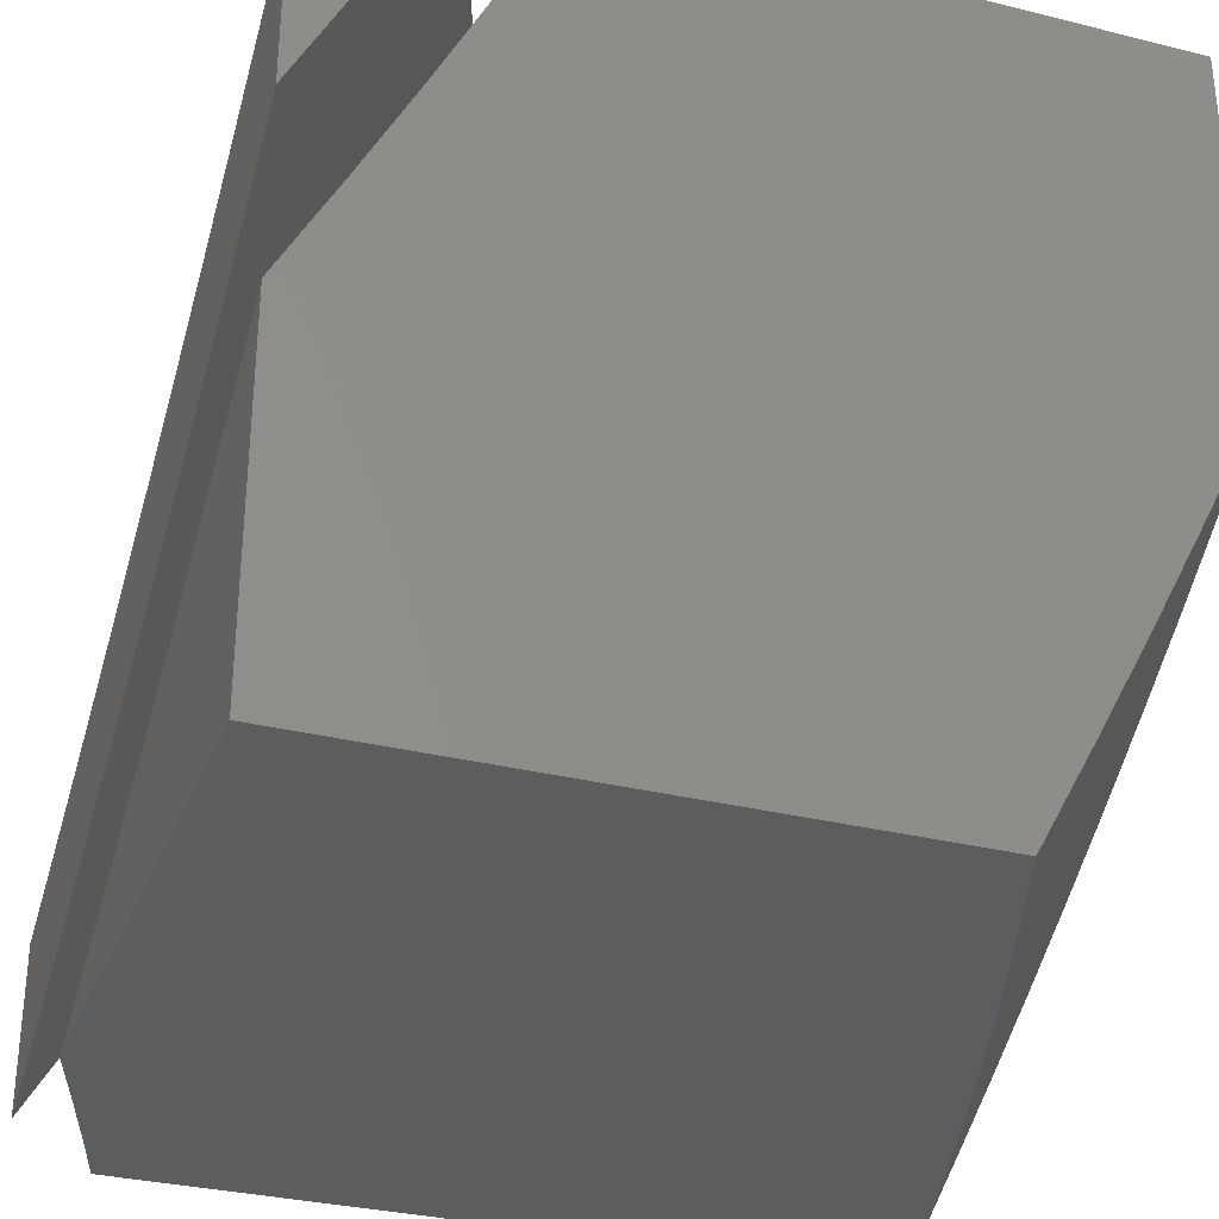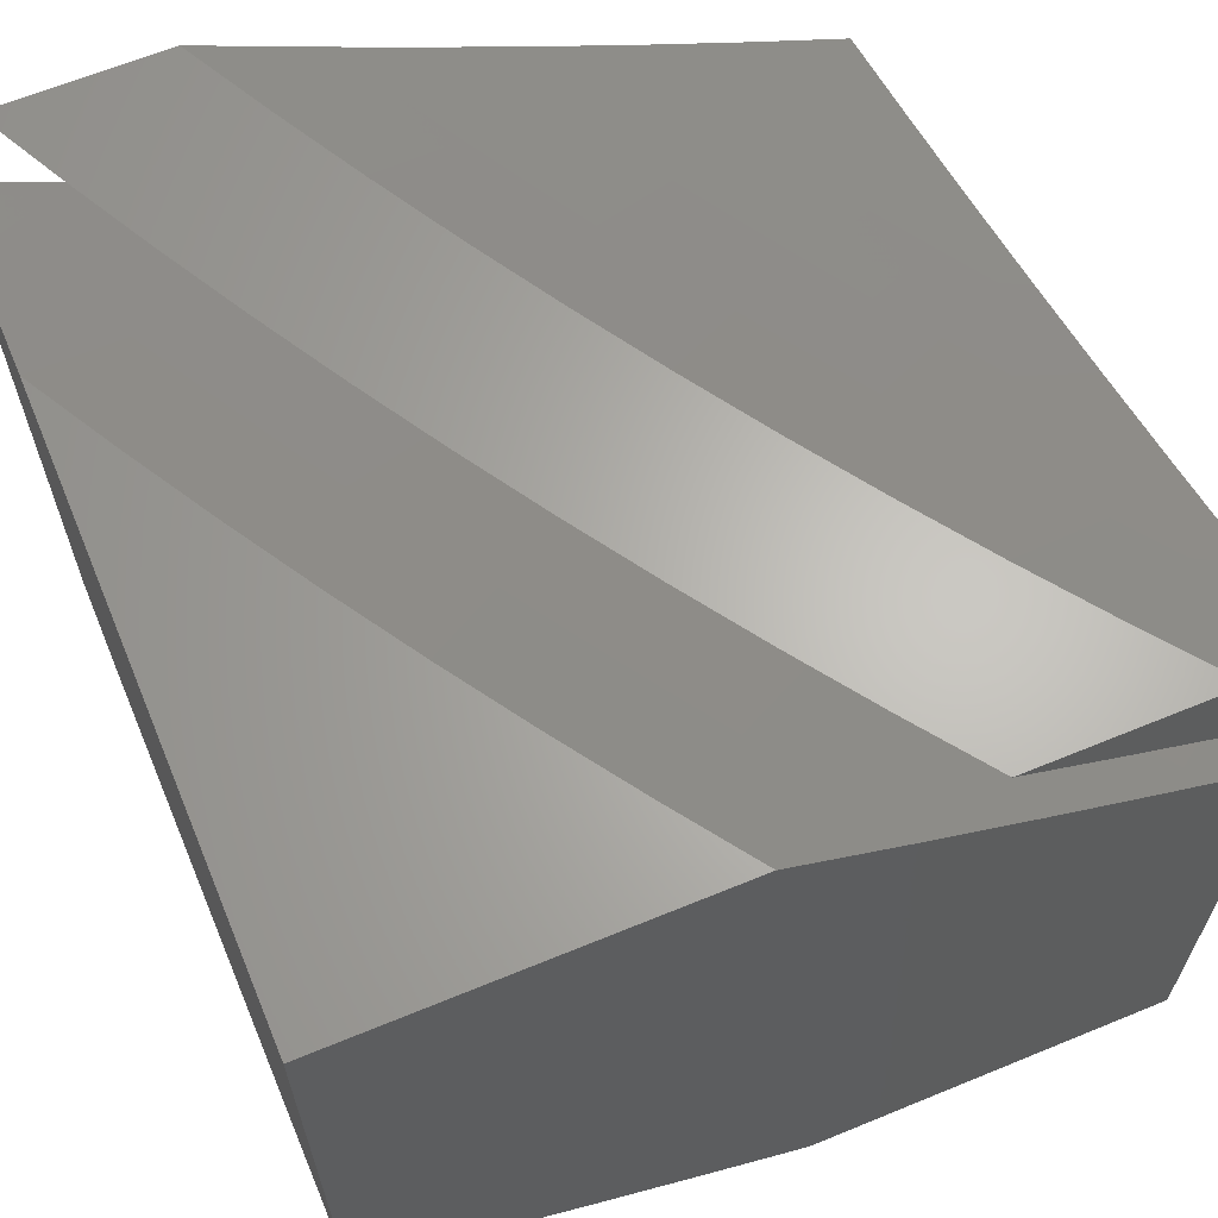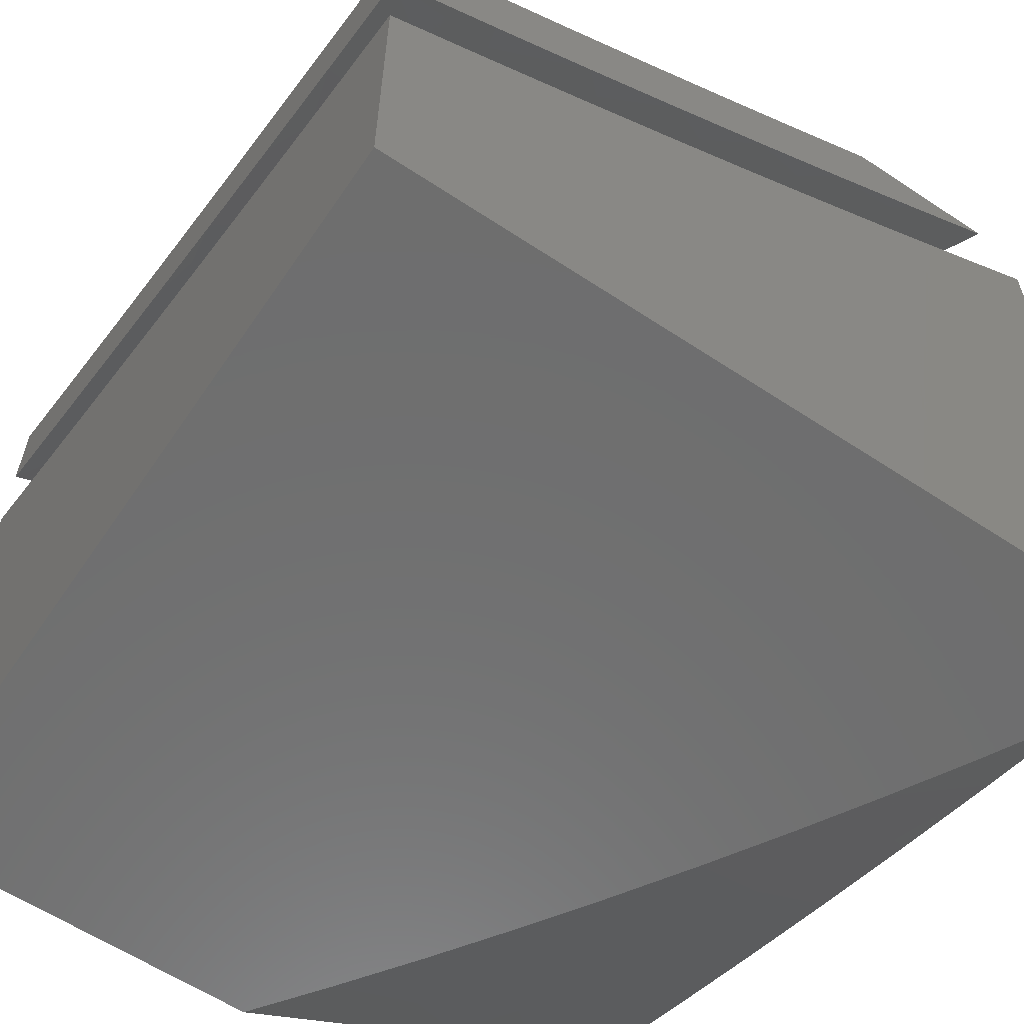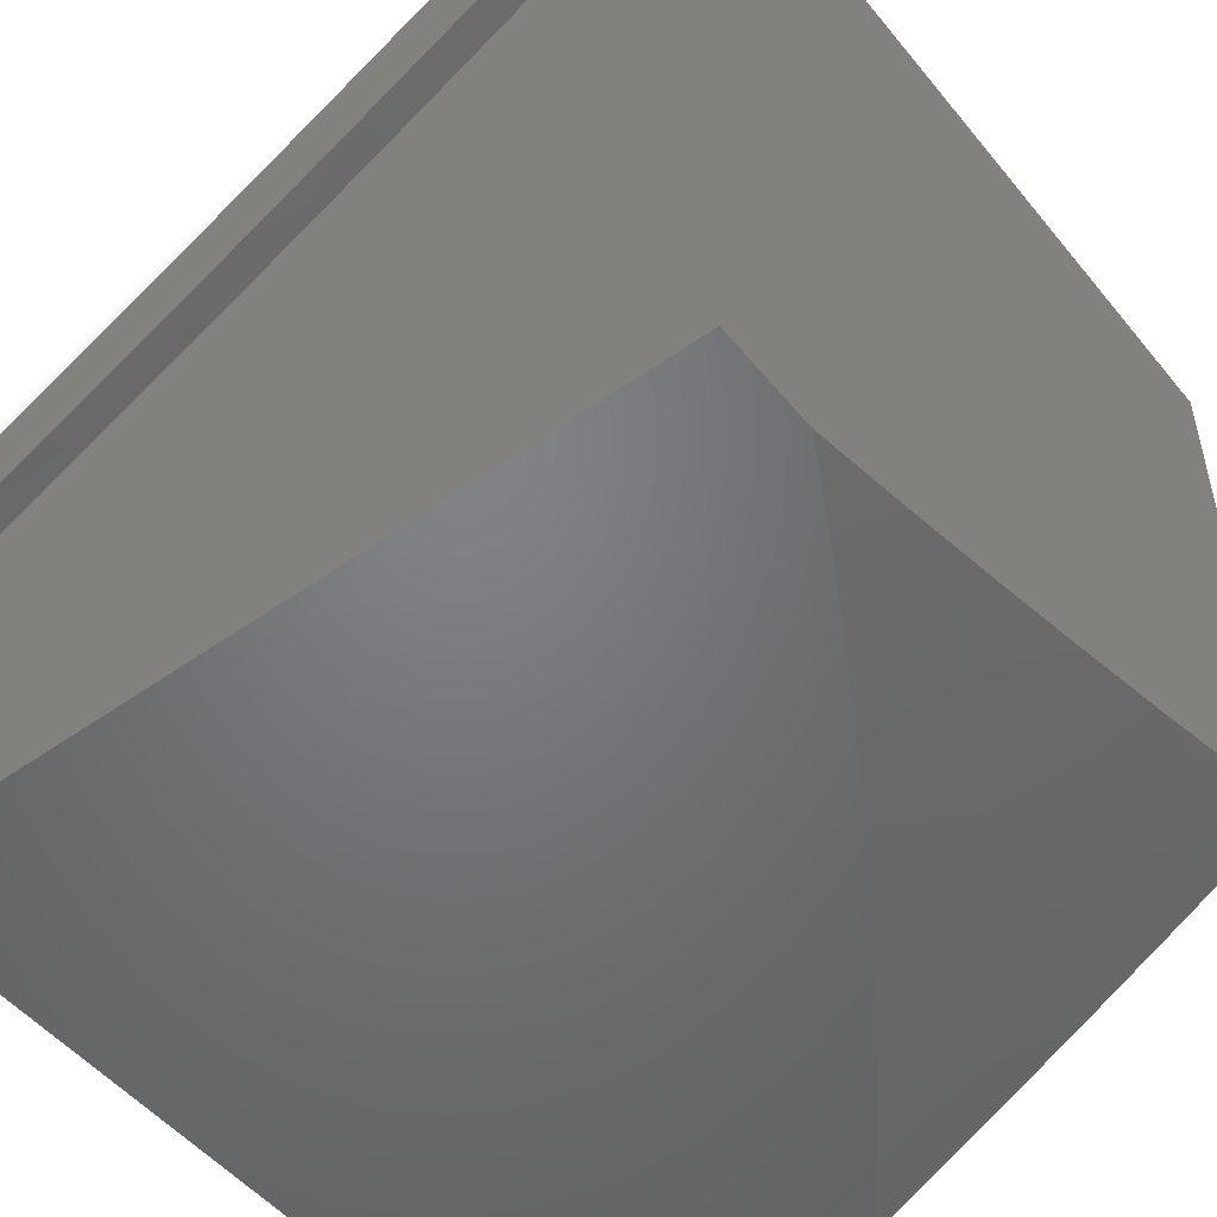
<metadata>
{"format":"stl","ext":"stl","renderer":"f3d","projection":"perspective","resolution":1024,"background":"white","views":[{"elev":-31.8,"azim":70.6,"up":"+Y"},{"elev":64.8,"azim":67.5,"up":"+Z"},{"elev":-60.2,"azim":-124.1,"up":"+Z"},{"elev":-50.7,"azim":-52.2,"up":"+Z"}]}
</metadata>
<code>
# stl→obj: 285 verts, 562 faces
v 3 -5.744 -10
v 3.105 -5.688 -10
v 3 -5.622 -10.07
v 3.013 -5.592 -10.08
v 3 -5.499 -10.14
v 3.085 -5.553 -10.08
v 3.022 -5.44 -10.16
v 3.092 -5.401 -10.16
v 3 -5.375 -10.2
v 3.028 -5.288 -10.24
v 3 -5.251 -10.26
v 3.096 -5.249 -10.24
v 3.029 -5.136 -10.31
v 3.095 -5.096 -10.31
v 3 -5 -10.39
v 3.145 -5 -10.35
v 3.161 -5.056 -10.31
v 3.226 -5.015 -10.31
v 3.23 -5.167 -10.24
v 3.296 -5.125 -10.24
v 3.299 -5.277 -10.16
v 3.367 -5.234 -10.16
v 3.367 -5.386 -10.08
v 3.436 -5.342 -10.08
v 3.515 -5.444 -10
v 3.505 -5.298 -10.08
v 3.614 -5.378 -10
v 3.573 -5.252 -10.08
v 3.713 -5.311 -10
v 3.64 -5.206 -10.08
v 3.707 -5.158 -10.08
v 3.632 -5.054 -10.16
v 3.697 -5.006 -10.16
v 3.575 -5 -10.21
v 3.718 -5 -10.16
v 3.773 -5.11 -10.08
v 3.839 -5.061 -10.08
v 3.906 -5.171 -10
v 3.904 -5.011 -10.08
v 4 -5.098 -10
v 4 -5.065 -10.02
v 3.209 -5.629 -10
v 3.156 -5.512 -10.08
v 3.227 -5.471 -10.08
v 3.162 -5.36 -10.16
v 3.231 -5.319 -10.16
v 3.163 -5.208 -10.24
v 3.312 -5.569 -10
v 3.297 -5.429 -10.08
v 3.414 -5.508 -10
v 3.81 -5.242 -10
v 4 -5.033 -10.03
v 4 -5 -10.05
v 3.859 -5 -10.1
v 3.567 -5.1 -10.16
v 3.433 -5 -10.25
v 3.427 -5.038 -10.24
v 3.289 -5 -10.3
v 3.362 -5.082 -10.24
v 3 -5.126 -10.33
v 3.434 -5.19 -10.16
v 3.5 -5.146 -10.16
v 3.905 -5.399 -10
v 3.876 -5.252 -10.09
v 4 -5.329 -10
v 3.944 -5.201 -10.09
v 4 -5.22 -10.06
v 4 -5.11 -10.11
v 3.861 -5.092 -10.17
v 3.927 -5.041 -10.17
v 3.859 -5 -10.22
v 4 -5 -10.17
v 3.808 -5.302 -10.09
v 3.809 -5.467 -10
v 3.738 -5.351 -10.09
v 3.669 -5.399 -10.09
v 3.592 -5.286 -10.17
v 3.523 -5.332 -10.17
v 3.447 -5.216 -10.26
v 3.379 -5.261 -10.26
v 3.303 -5.144 -10.34
v 3.236 -5.186 -10.34
v 3.162 -5.067 -10.42
v 3.096 -5.107 -10.42
v 3.145 -5 -10.46
v 3 -5 -10.5
v 3.029 -5.147 -10.42
v 3 -5.138 -10.44
v 3 -5.276 -10.37
v 3.1 -5.268 -10.34
v 3.032 -5.308 -10.34
v 3.171 -5.388 -10.26
v 3.101 -5.429 -10.26
v 3.241 -5.507 -10.17
v 3.169 -5.549 -10.17
v 3.311 -5.626 -10.09
v 3.237 -5.668 -10.09
v 3.311 -5.782 -10
v 3.164 -5.71 -10.09
v 3.209 -5.84 -10
v 3.089 -5.75 -10.09
v 3.105 -5.896 -10
v 3.014 -5.79 -10.09
v 3 -5.817 -10.08
v 3 -5.683 -10.15
v 3.712 -5.534 -10
v 3.598 -5.446 -10.09
v 3.453 -5.377 -10.17
v 3.31 -5.304 -10.26
v 3.169 -5.228 -10.34
v 3.613 -5.599 -10
v 3.527 -5.492 -10.09
v 3.383 -5.421 -10.17
v 3.241 -5.347 -10.26
v 3.456 -5.538 -10.09
v 3.514 -5.662 -10
v 3.383 -5.582 -10.09
v 3.413 -5.723 -10
v 3 -5.95 -10
v 3 -5.548 -10.23
v 3.024 -5.629 -10.17
v 3 -5.413 -10.3
v 3.03 -5.469 -10.26
v 3.097 -5.59 -10.17
v 3.227 -5.025 -10.42
v 3.289 -5 -10.42
v 3.37 -5.1 -10.34
v 3.514 -5.171 -10.26
v 3.66 -5.239 -10.17
v 3.432 -5 -10.37
v 3.436 -5.056 -10.34
v 3.581 -5.125 -10.26
v 3.728 -5.191 -10.17
v 3.501 -5.011 -10.34
v 3.575 -5 -10.32
v 3.647 -5.078 -10.26
v 3.795 -5.142 -10.17
v 3.718 -5 -10.27
v 3.713 -5.031 -10.26
v 3.312 -5.465 -10.17
v 3 -6 -11
v 3.129 -6 -11
v 3 -6 -10.09
v 3.276 -6 -10.96
v 3.097 -6 -10.06
v 3.422 -6 -10.91
v 3.194 -6 -10.03
v 3.567 -6 -10.87
v 3.291 -6 -10
v 3.712 -6 -10.82
v 3.856 -6 -10.77
v 4 -6 -10.72
v 4 -6 -10
v 4 -5.552 -10
v 3.902 -5.622 -10
v 3.803 -5.689 -10
v 3.703 -5.755 -10
v 3.601 -5.819 -10
v 3.499 -5.881 -10
v 3.395 -5.941 -10
v 4 -5.866 -10.79
v 4 -5.416 -10.07
v 4 -5.731 -10.86
v 4 -5.278 -10.15
v 4 -5.595 -10.93
v 4 -5.14 -10.22
v 4 -5.458 -11
v 4 -5 -10.28
v 4 -5 -11
v 3 -5.878 -10.16
v 3 -5.755 -10.23
v 3 -5.631 -10.3
v 3 -5.506 -10.37
v 3 -5.381 -10.43
v 3 -5.255 -10.49
v 3 -5 -11
v 3 -5.128 -10.56
v 3 -5 -10.62
v 3.145 -5 -10.57
v 3.289 -5 -10.53
v 3.432 -5 -10.49
v 3.575 -5 -10.44
v 3.718 -5 -10.39
v 3.859 -5 -10.34
v 3.907 -5.525 -11
v 3.814 -5.59 -11
v 3.719 -5.653 -11
v 3.623 -5.715 -11
v 3.526 -5.775 -11
v 3.428 -5.834 -11
v 3.329 -5.891 -11
v 3.23 -5.946 -11
v 3.318 -5.844 -10.08
v 3.241 -5.887 -10.08
v 3.163 -5.929 -10.08
v 3.084 -5.97 -10.08
v 3.027 -5.86 -10.16
v 3.104 -5.82 -10.16
v 3.045 -5.709 -10.24
v 3.121 -5.669 -10.24
v 3.06 -5.558 -10.32
v 3.07 -5.407 -10.4
v 3.007 -5.295 -10.47
v 3.076 -5.255 -10.47
v 3.011 -5.144 -10.54
v 3.079 -5.104 -10.54
v 3.146 -5.063 -10.54
v 3.213 -5.021 -10.54
v 3.282 -5.129 -10.47
v 3.349 -5.086 -10.47
v 3.351 -5.237 -10.4
v 3.42 -5.193 -10.4
v 3.419 -5.344 -10.32
v 3.49 -5.299 -10.32
v 3.487 -5.451 -10.24
v 3.559 -5.404 -10.24
v 3.555 -5.556 -10.16
v 3.628 -5.509 -10.16
v 3.622 -5.661 -10.08
v 3.696 -5.612 -10.08
v 3.395 -5.799 -10.08
v 3.471 -5.754 -10.08
v 3.547 -5.708 -10.08
v 3.77 -5.563 -10.08
v 3.843 -5.513 -10.08
v 3.915 -5.462 -10.08
v 3.843 -5.361 -10.16
v 3.913 -5.31 -10.16
v 3.839 -5.209 -10.24
v 3.907 -5.158 -10.24
v 3.831 -5.057 -10.32
v 3.898 -5.006 -10.32
v 3.975 -5.106 -10.24
v 3.983 -5.257 -10.16
v 3.987 -5.409 -10.08
v 3.764 -5.107 -10.32
v 3.77 -5.259 -10.24
v 3.772 -5.411 -10.16
v 3.689 -5.005 -10.4
v 3.623 -5.053 -10.4
v 3.556 -5.101 -10.4
v 3.628 -5.205 -10.32
v 3.559 -5.252 -10.32
v 3.63 -5.357 -10.24
v 3.416 -5.041 -10.47
v 3.488 -5.147 -10.4
v 3.181 -5.778 -10.16
v 3.195 -5.627 -10.24
v 3.133 -5.517 -10.32
v 3.205 -5.475 -10.32
v 3.141 -5.366 -10.4
v 3.212 -5.324 -10.4
v 3.146 -5.214 -10.47
v 3.214 -5.172 -10.47
v 3.257 -5.736 -10.16
v 3.332 -5.692 -10.16
v 3.407 -5.648 -10.16
v 3.481 -5.602 -10.16
v 3.269 -5.584 -10.24
v 3.277 -5.433 -10.32
v 3.282 -5.281 -10.4
v 3.342 -5.541 -10.24
v 3.415 -5.496 -10.24
v 3.349 -5.389 -10.32
v 3.7 -5.46 -10.16
v 3.7 -5.308 -10.24
v 3.697 -5.156 -10.32
v 3.41 -5.974 -10.93
v 3.485 -5.931 -10.93
v 3.56 -5.886 -10.93
v 3.617 -5.982 -10.86
v 3.693 -5.935 -10.86
v 3.827 -5.981 -10.79
v 3.768 -5.888 -10.86
v 3.903 -5.933 -10.79
v 3.842 -5.84 -10.86
v 3.977 -5.883 -10.79
v 3.915 -5.791 -10.86
v 3.988 -5.741 -10.86
v 3.925 -5.65 -10.93
v 3.996 -5.599 -10.93
v 3.634 -5.841 -10.93
v 3.708 -5.794 -10.93
v 3.781 -5.747 -10.93
v 3.853 -5.699 -10.93
f 1 2 3
f 3 2 4
f 3 4 5
f 5 4 6
f 5 6 7
f 7 6 8
f 7 8 9
f 9 8 10
f 9 10 11
f 11 10 12
f 11 12 13
f 13 12 14
f 13 14 15
f 15 14 16
f 16 14 17
f 16 17 18
f 18 17 19
f 18 19 20
f 20 19 21
f 20 21 22
f 22 21 23
f 22 23 24
f 24 23 25
f 24 25 26
f 26 25 27
f 26 27 28
f 28 27 29
f 28 29 30
f 30 29 31
f 30 31 32
f 32 31 33
f 32 33 34
f 34 33 35
f 35 33 36
f 35 36 37
f 37 36 38
f 37 38 39
f 39 38 40
f 39 40 41
f 4 2 6
f 6 2 42
f 6 42 43
f 43 42 44
f 43 44 45
f 45 44 46
f 45 46 47
f 47 46 19
f 47 19 17
f 42 48 44
f 44 48 49
f 44 49 46
f 46 49 21
f 46 21 19
f 48 50 49
f 49 50 23
f 49 23 21
f 50 25 23
f 29 51 31
f 31 51 36
f 31 36 33
f 51 38 36
f 41 52 39
f 39 52 53
f 39 53 54
f 39 54 37
f 37 54 35
f 32 34 55
f 55 34 56
f 55 56 57
f 57 56 58
f 57 58 59
f 59 58 20
f 59 20 22
f 20 58 18
f 18 58 16
f 15 60 13
f 13 60 11
f 9 5 7
f 6 43 8
f 8 43 45
f 8 45 12
f 12 45 47
f 12 47 14
f 14 47 17
f 12 10 8
f 22 24 61
f 61 24 26
f 61 26 62
f 62 26 28
f 62 28 55
f 55 28 30
f 55 30 32
f 57 59 61
f 61 59 22
f 57 61 62
f 55 57 62
f 63 64 65
f 65 64 66
f 65 66 67
f 67 66 68
f 68 66 69
f 68 69 70
f 70 69 71
f 70 71 72
f 64 63 73
f 73 63 74
f 73 74 75
f 75 74 76
f 75 76 77
f 77 76 78
f 77 78 79
f 79 78 80
f 79 80 81
f 81 80 82
f 81 82 83
f 83 82 84
f 83 84 85
f 85 84 86
f 86 84 87
f 86 87 88
f 88 87 89
f 89 87 90
f 89 90 91
f 91 90 92
f 91 92 93
f 93 92 94
f 93 94 95
f 95 94 96
f 95 96 97
f 97 96 98
f 97 98 99
f 99 98 100
f 99 100 101
f 101 100 102
f 101 102 103
f 103 102 104
f 103 104 105
f 74 106 76
f 76 106 107
f 76 107 78
f 78 107 108
f 78 108 80
f 80 108 109
f 80 109 82
f 82 109 110
f 82 110 84
f 84 110 87
f 106 111 107
f 107 111 112
f 107 112 108
f 108 112 113
f 108 113 109
f 109 113 114
f 109 114 110
f 110 114 90
f 110 90 87
f 112 111 115
f 115 111 116
f 115 116 117
f 117 116 118
f 117 118 96
f 96 118 98
f 102 119 104
f 120 121 105
f 105 121 101
f 105 101 103
f 122 123 120
f 120 123 124
f 120 124 121
f 121 124 99
f 121 99 101
f 89 91 122
f 122 91 93
f 122 93 123
f 123 93 95
f 123 95 124
f 124 95 97
f 124 97 99
f 83 85 125
f 125 85 126
f 125 126 81
f 81 126 127
f 81 127 79
f 79 127 128
f 79 128 77
f 77 128 129
f 77 129 75
f 75 129 73
f 126 130 127
f 127 130 131
f 127 131 128
f 128 131 132
f 128 132 129
f 129 132 133
f 129 133 73
f 73 133 64
f 131 130 134
f 134 130 135
f 134 135 132
f 132 135 136
f 132 136 133
f 133 136 137
f 133 137 64
f 64 137 66
f 135 138 136
f 136 138 139
f 136 139 137
f 137 139 71
f 137 71 69
f 138 71 139
f 72 68 70
f 69 66 137
f 134 132 131
f 83 125 81
f 117 140 115
f 115 140 113
f 115 113 112
f 113 140 114
f 114 140 92
f 114 92 90
f 96 94 117
f 117 94 140
f 94 92 140
f 72 53 68
f 68 53 52
f 68 52 67
f 67 52 41
f 67 41 40
f 40 65 67
f 40 38 65
f 65 38 51
f 65 51 63
f 63 51 29
f 63 29 74
f 74 29 27
f 74 27 106
f 106 27 25
f 106 25 111
f 111 25 50
f 111 50 116
f 116 50 48
f 116 48 118
f 118 48 42
f 118 42 98
f 98 42 2
f 98 2 100
f 100 2 1
f 100 1 102
f 102 1 119
f 119 1 104
f 104 1 3
f 104 3 105
f 105 3 5
f 105 5 120
f 120 5 9
f 120 9 122
f 122 9 11
f 122 11 89
f 89 11 60
f 89 60 88
f 88 60 15
f 88 15 86
f 86 15 85
f 85 15 16
f 85 16 126
f 126 16 58
f 126 58 130
f 130 58 56
f 130 56 135
f 135 56 34
f 135 34 138
f 138 34 35
f 138 35 71
f 71 35 54
f 71 54 72
f 72 54 53
f 141 142 143
f 143 142 144
f 143 144 145
f 145 144 146
f 145 146 147
f 147 146 148
f 147 148 149
f 149 148 150
f 149 150 151
f 152 153 151
f 151 153 149
f 154 155 153
f 153 155 156
f 153 156 157
f 157 158 153
f 153 158 159
f 153 159 160
f 160 149 153
f 153 152 154
f 154 152 161
f 154 161 162
f 162 161 163
f 162 163 164
f 164 163 165
f 164 165 166
f 166 165 167
f 166 167 168
f 168 167 169
f 143 170 141
f 141 170 171
f 141 171 172
f 172 173 141
f 141 173 174
f 141 174 175
f 141 175 176
f 176 175 177
f 176 177 178
f 178 179 176
f 176 179 180
f 176 180 169
f 169 180 181
f 169 181 182
f 182 183 169
f 169 183 184
f 169 184 168
f 167 185 169
f 169 185 186
f 169 186 176
f 176 186 187
f 176 187 188
f 188 189 176
f 176 189 190
f 176 190 191
f 191 192 176
f 176 192 141
f 141 192 142
f 160 193 149
f 149 193 194
f 149 194 147
f 147 194 195
f 147 195 145
f 145 195 196
f 145 196 143
f 143 196 170
f 170 196 197
f 170 197 171
f 171 197 198
f 171 198 199
f 199 198 200
f 199 200 172
f 172 200 201
f 172 201 173
f 173 201 202
f 173 202 174
f 174 202 203
f 174 203 175
f 175 203 204
f 175 204 205
f 205 204 206
f 205 206 177
f 177 206 178
f 178 206 207
f 178 207 179
f 179 207 208
f 179 208 180
f 180 208 209
f 180 209 210
f 210 209 211
f 210 211 212
f 212 211 213
f 212 213 214
f 214 213 215
f 214 215 216
f 216 215 217
f 216 217 218
f 218 217 219
f 218 219 220
f 220 219 157
f 220 157 156
f 193 160 221
f 221 160 159
f 221 159 222
f 222 159 158
f 222 158 223
f 223 158 219
f 223 219 217
f 158 157 219
f 220 156 224
f 224 156 155
f 224 155 225
f 225 155 226
f 225 226 227
f 227 226 228
f 227 228 229
f 229 228 230
f 229 230 231
f 231 230 232
f 231 232 184
f 184 232 168
f 168 232 233
f 168 233 166
f 166 233 230
f 166 230 234
f 234 230 228
f 234 228 164
f 164 228 235
f 164 235 162
f 162 235 154
f 154 235 226
f 154 226 155
f 164 166 234
f 184 183 231
f 231 183 236
f 231 236 229
f 229 236 237
f 229 237 227
f 227 237 238
f 227 238 225
f 225 238 224
f 236 183 239
f 239 183 182
f 239 182 240
f 240 182 241
f 240 241 242
f 242 241 243
f 242 243 244
f 244 243 216
f 244 216 218
f 182 181 241
f 241 181 245
f 241 245 246
f 246 245 212
f 246 212 214
f 181 180 245
f 245 180 210
f 245 210 212
f 177 175 205
f 172 171 199
f 194 247 195
f 195 247 198
f 195 198 196
f 196 198 197
f 198 247 200
f 200 247 248
f 200 248 249
f 249 248 250
f 249 250 251
f 251 250 252
f 251 252 253
f 253 252 254
f 253 254 207
f 207 254 208
f 247 194 255
f 255 194 193
f 255 193 256
f 256 193 221
f 256 221 257
f 257 221 222
f 257 222 258
f 258 222 223
f 258 223 217
f 202 201 249
f 249 201 200
f 256 259 255
f 255 259 248
f 255 248 247
f 248 259 250
f 250 259 260
f 250 260 252
f 252 260 261
f 252 261 254
f 254 261 209
f 254 209 208
f 259 256 262
f 262 256 257
f 262 257 263
f 263 257 258
f 263 258 215
f 215 258 217
f 202 249 251
f 203 202 204
f 204 202 251
f 204 251 253
f 206 204 253
f 259 262 260
f 260 262 264
f 260 264 261
f 261 264 211
f 261 211 209
f 264 262 263
f 207 206 253
f 215 213 263
f 263 213 264
f 213 211 264
f 218 220 265
f 265 220 224
f 265 224 238
f 246 214 243
f 243 214 216
f 218 265 244
f 244 265 266
f 244 266 242
f 242 266 267
f 242 267 240
f 240 267 239
f 266 265 238
f 241 246 243
f 267 266 237
f 237 266 238
f 236 239 267
f 267 237 236
f 235 228 226
f 233 232 230
f 142 192 144
f 144 192 191
f 144 191 268
f 268 191 190
f 268 190 269
f 269 190 270
f 269 270 148
f 148 270 271
f 148 271 150
f 150 271 272
f 150 272 273
f 273 272 274
f 273 274 275
f 275 274 276
f 275 276 277
f 277 276 278
f 277 278 161
f 161 278 279
f 161 279 163
f 163 279 280
f 163 280 281
f 281 280 185
f 281 185 165
f 165 185 167
f 190 189 270
f 270 189 282
f 270 282 272
f 272 282 274
f 189 188 282
f 282 188 283
f 282 283 274
f 274 283 276
f 188 187 283
f 283 187 284
f 283 284 276
f 276 284 278
f 284 187 285
f 285 187 186
f 285 186 280
f 280 186 185
f 165 163 281
f 161 152 277
f 277 152 275
f 152 151 275
f 275 151 273
f 151 150 273
f 148 146 269
f 269 146 268
f 146 144 268
f 272 271 270
f 279 278 285
f 285 278 284
f 280 279 285

</code>
